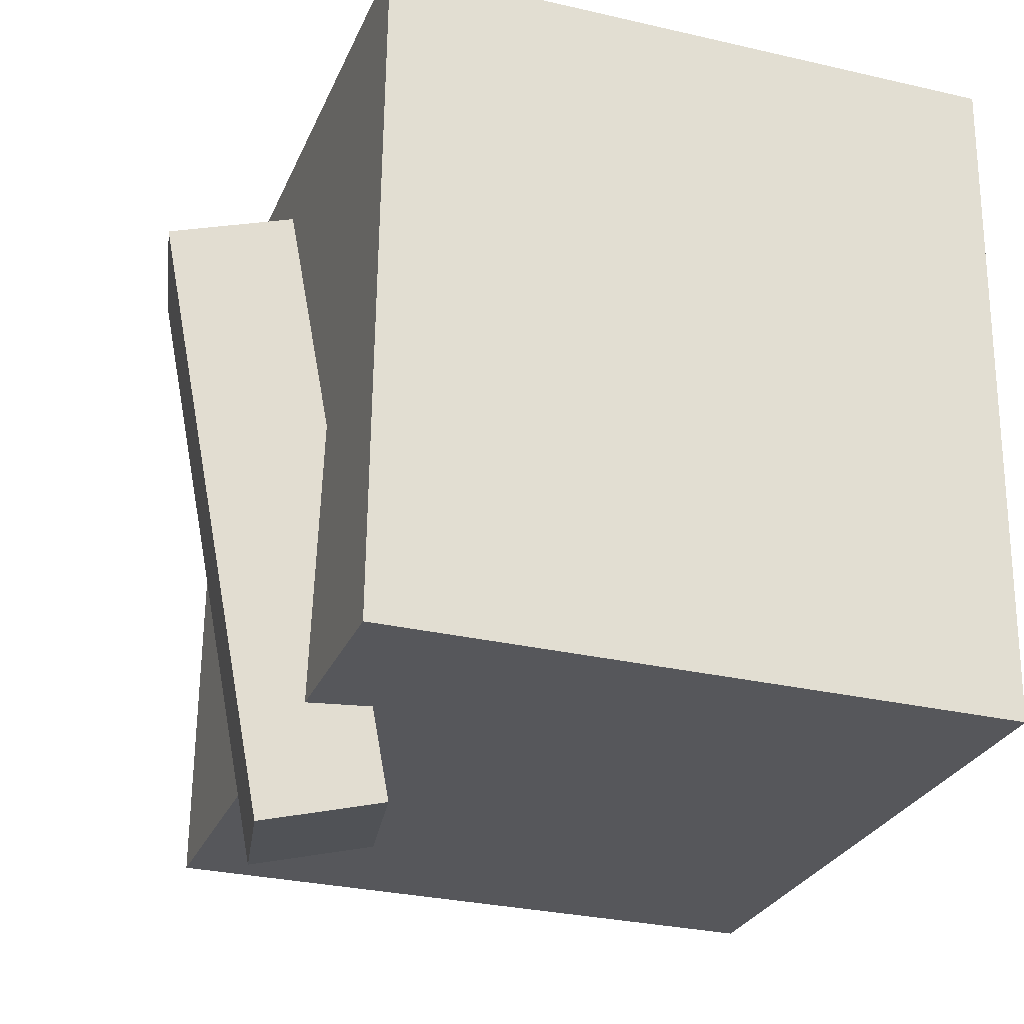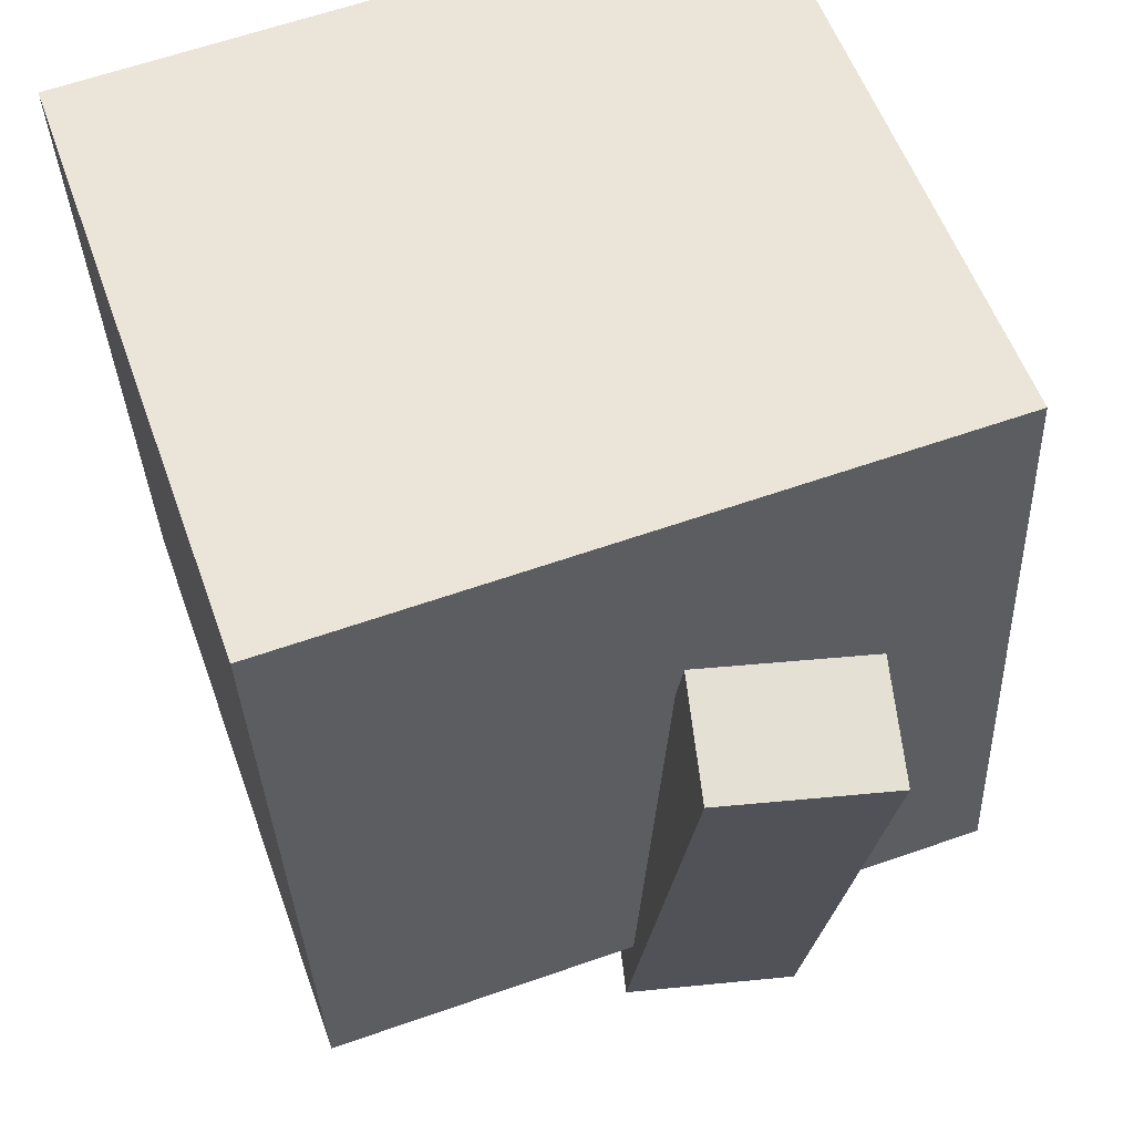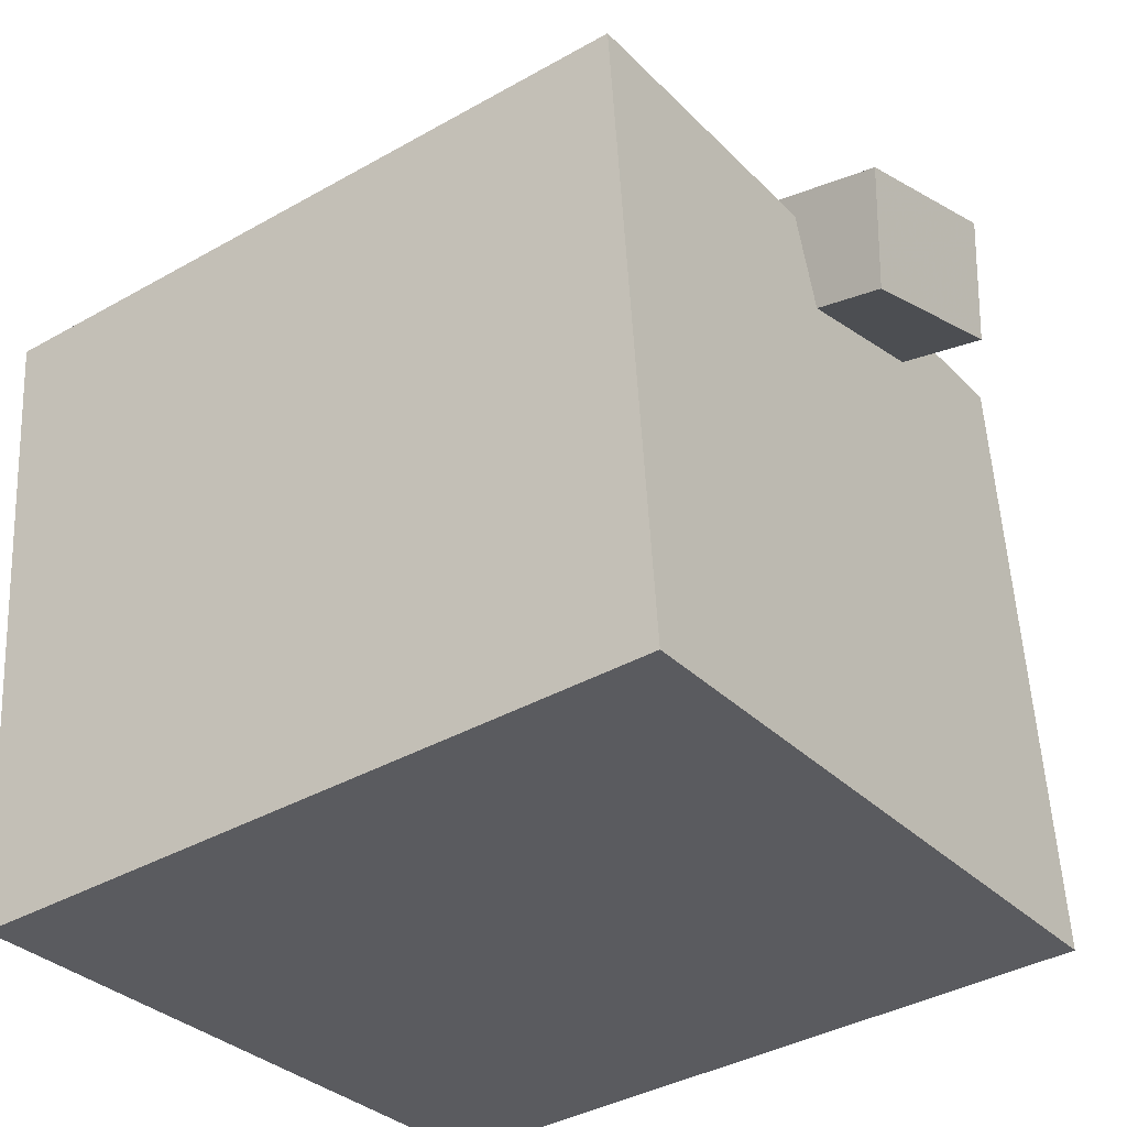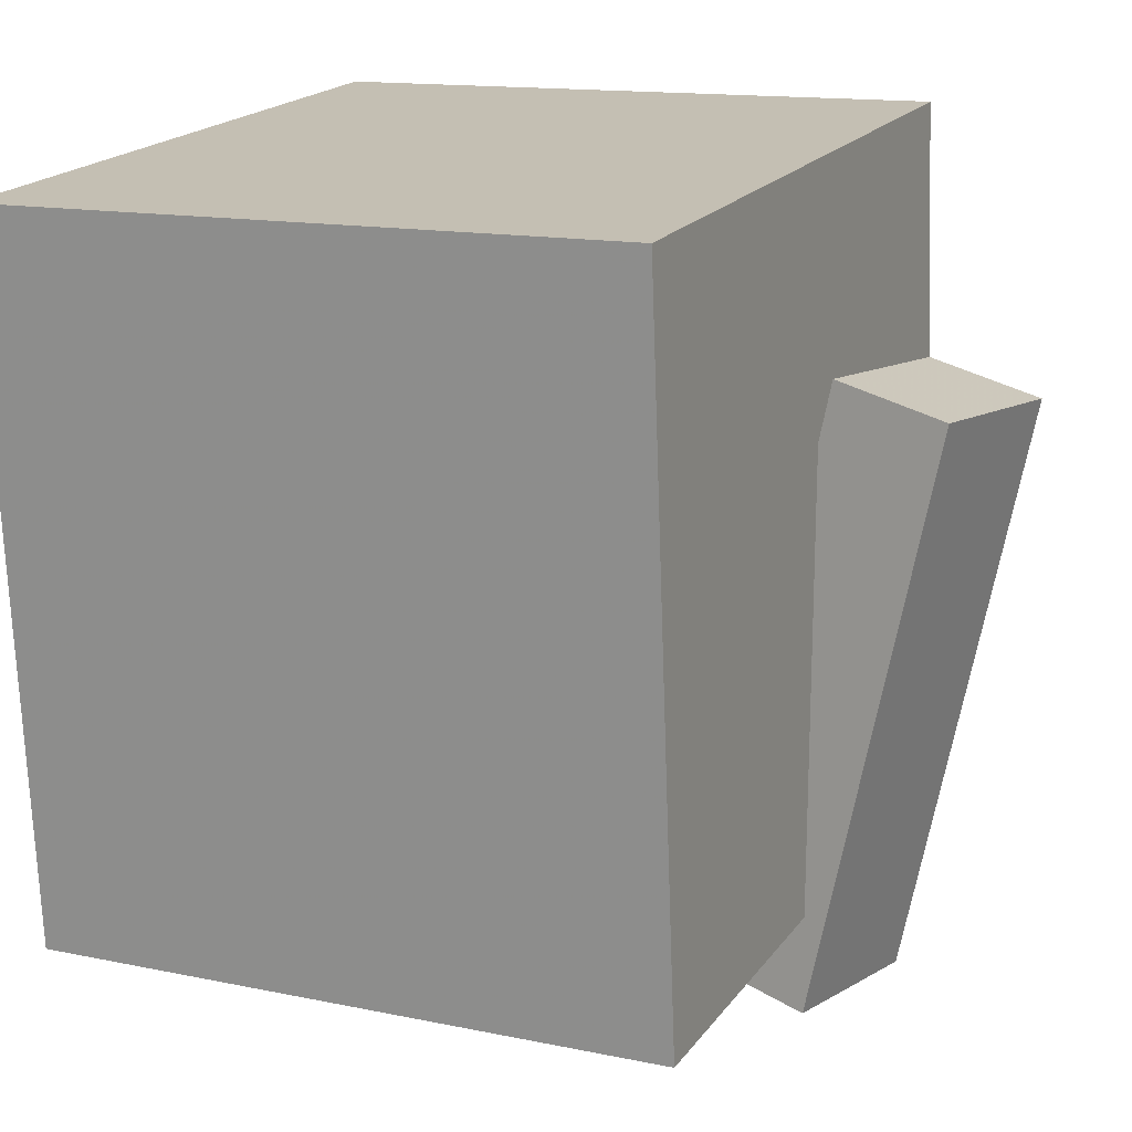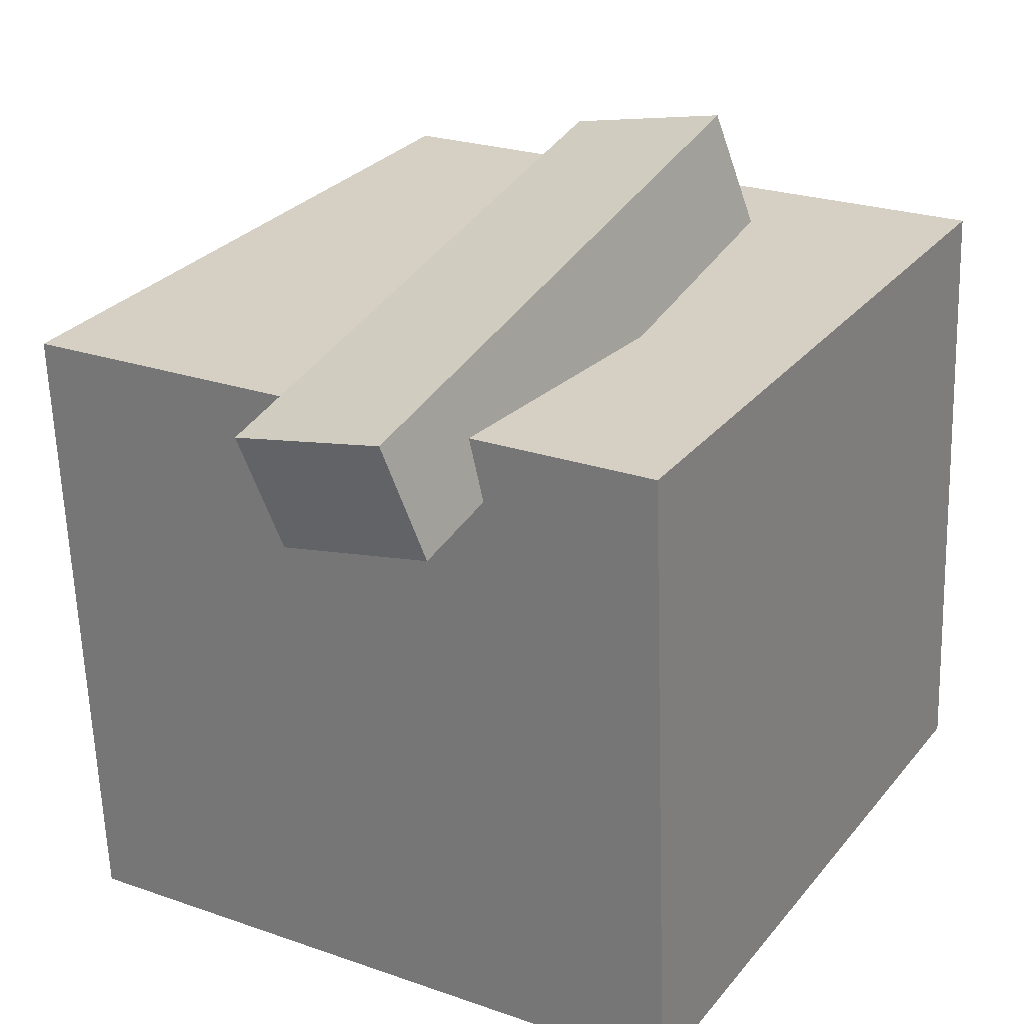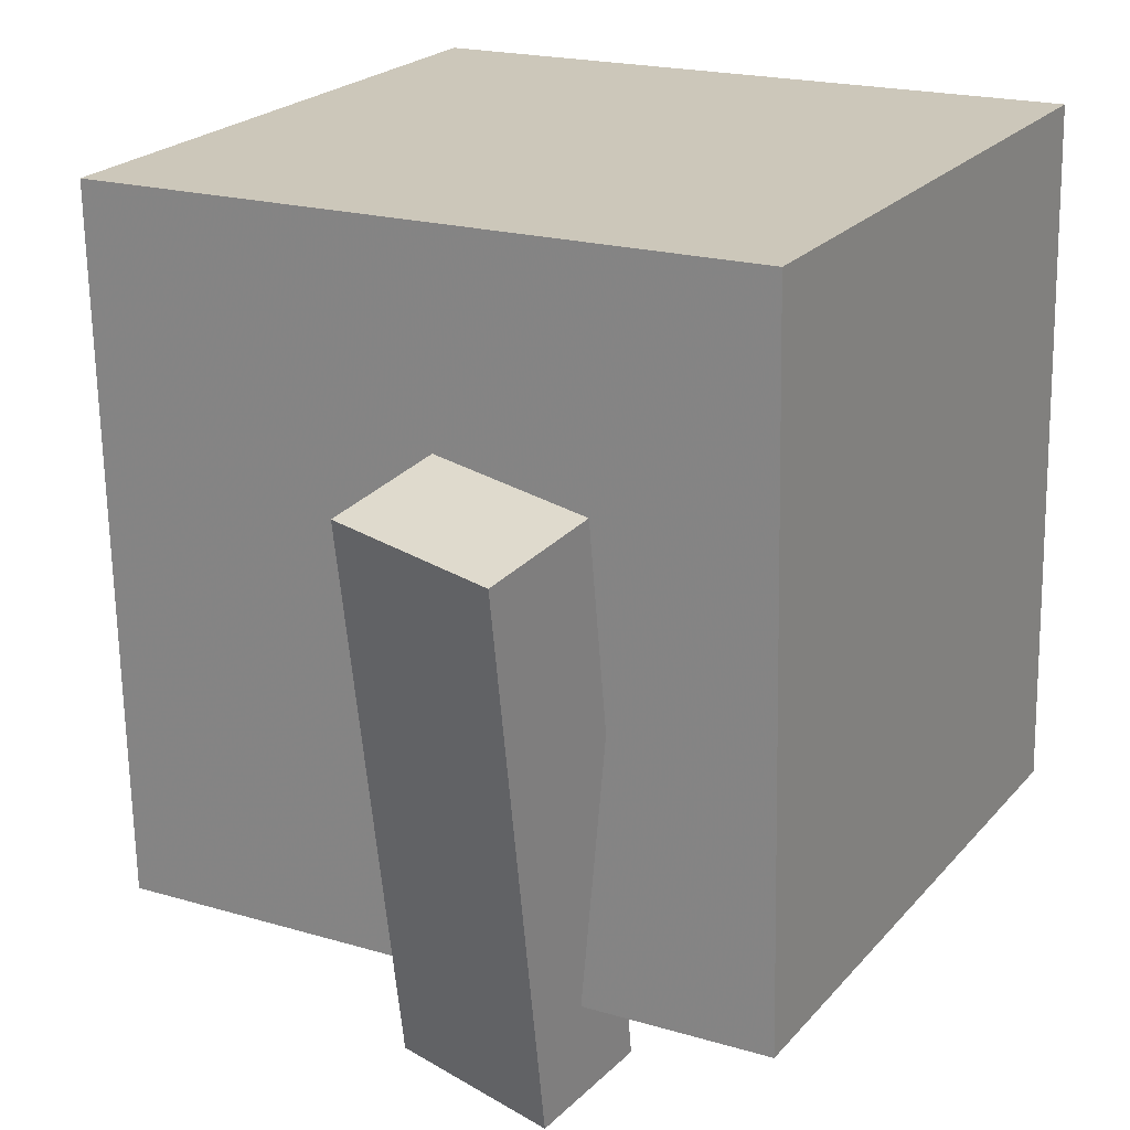
<metadata>
{"format":"obj","ext":"obj","renderer":"f3d","projection":"perspective","resolution":1024,"background":"white","views":[{"elev":-24.7,"azim":-112.3,"up":"+Z"},{"elev":56.7,"azim":157.5,"up":"+Z"},{"elev":-35.5,"azim":127.7,"up":"+Y"},{"elev":17.1,"azim":111.9,"up":"+Z"},{"elev":29.7,"azim":-147.6,"up":"+Y"},{"elev":23.7,"azim":-154.1,"up":"+Z"}]}
</metadata>
<code>
v 0.3372 0.3038 0.3938
v 0.3143 0.3218 -0.2989
v -0.3313 0.3401 0.4169
v -0.3543 0.3582 -0.2758
v 0.3027 -0.322 0.3787
v 0.2797 -0.3039 -0.314
v -0.3659 -0.2856 0.4018
v -0.3888 -0.2676 -0.2909
f 1.0 7.0 5.0
f 1.0 3.0 7.0
f 1.0 4.0 3.0
f 1.0 2.0 4.0
f 3.0 8.0 7.0
f 3.0 4.0 8.0
f 5.0 7.0 8.0
f 5.0 8.0 6.0
f 1.0 5.0 6.0
f 1.0 6.0 2.0
f 2.0 6.0 8.0
f 2.0 8.0 4.0
v -0.0259 0.3413 0.2128
v -0.0166 0.2276 -0.3596
v 0.005749 0.455 0.1908
v 0.01504 0.3414 -0.3816
v -0.191 0.385 0.2015
v -0.1817 0.2714 -0.3709
v -0.1593 0.4988 0.1794
v -0.1501 0.3851 -0.393
f 9.0 15.0 13.0
f 9.0 11.0 15.0
f 9.0 12.0 11.0
f 9.0 10.0 12.0
f 11.0 16.0 15.0
f 11.0 12.0 16.0
f 13.0 15.0 16.0
f 13.0 16.0 14.0
f 9.0 13.0 14.0
f 9.0 14.0 10.0
f 10.0 14.0 16.0
f 10.0 16.0 12.0

</code>
